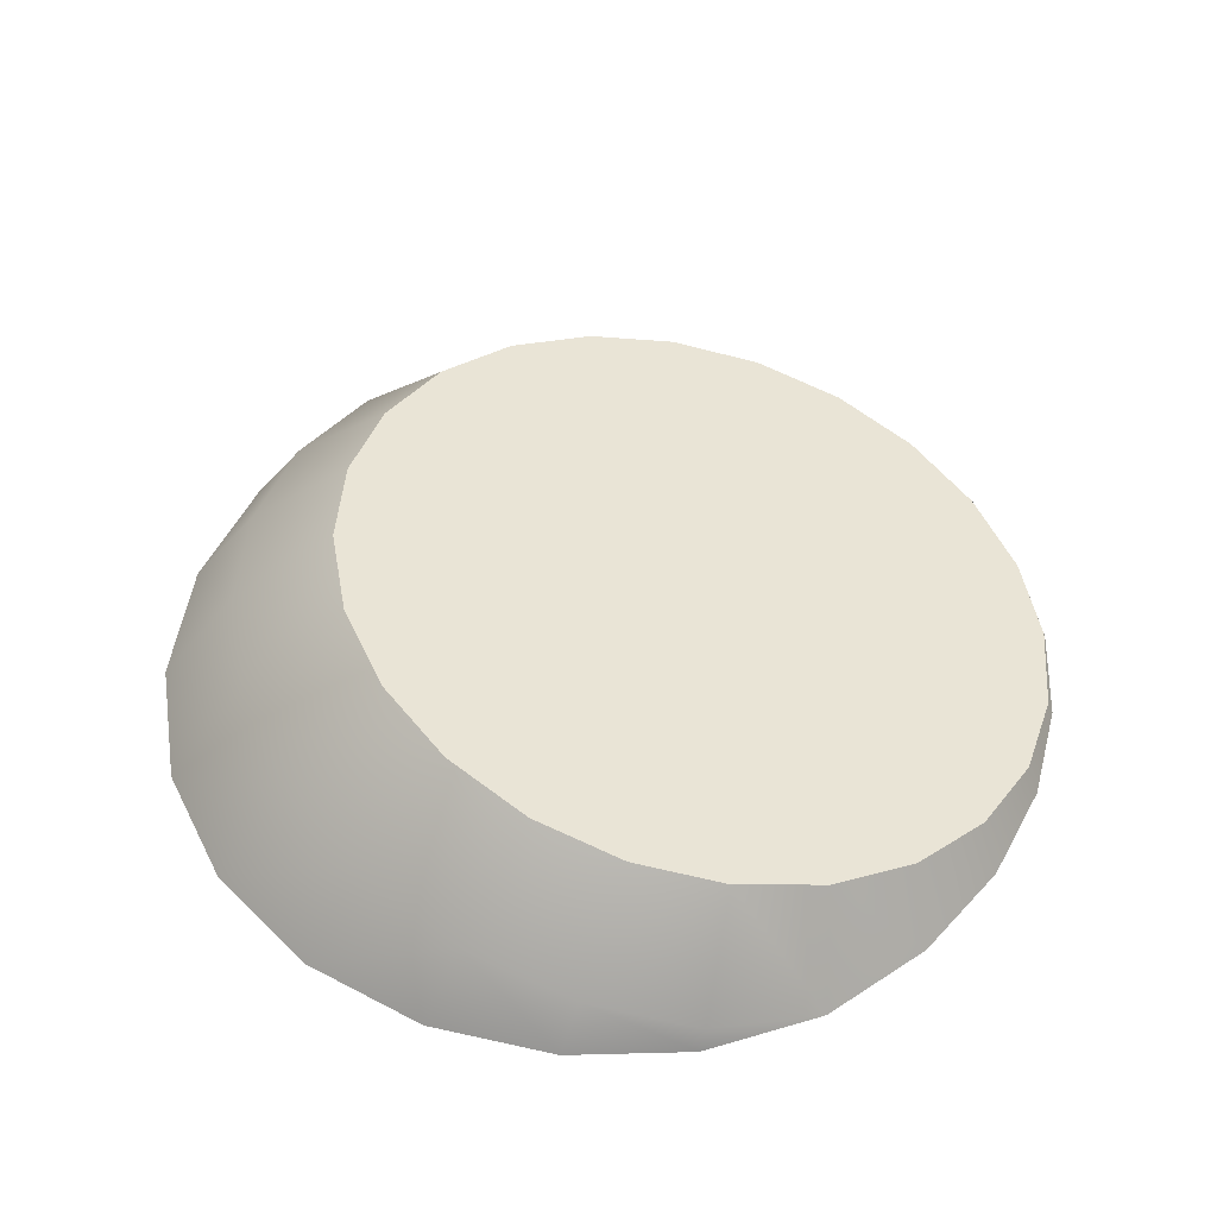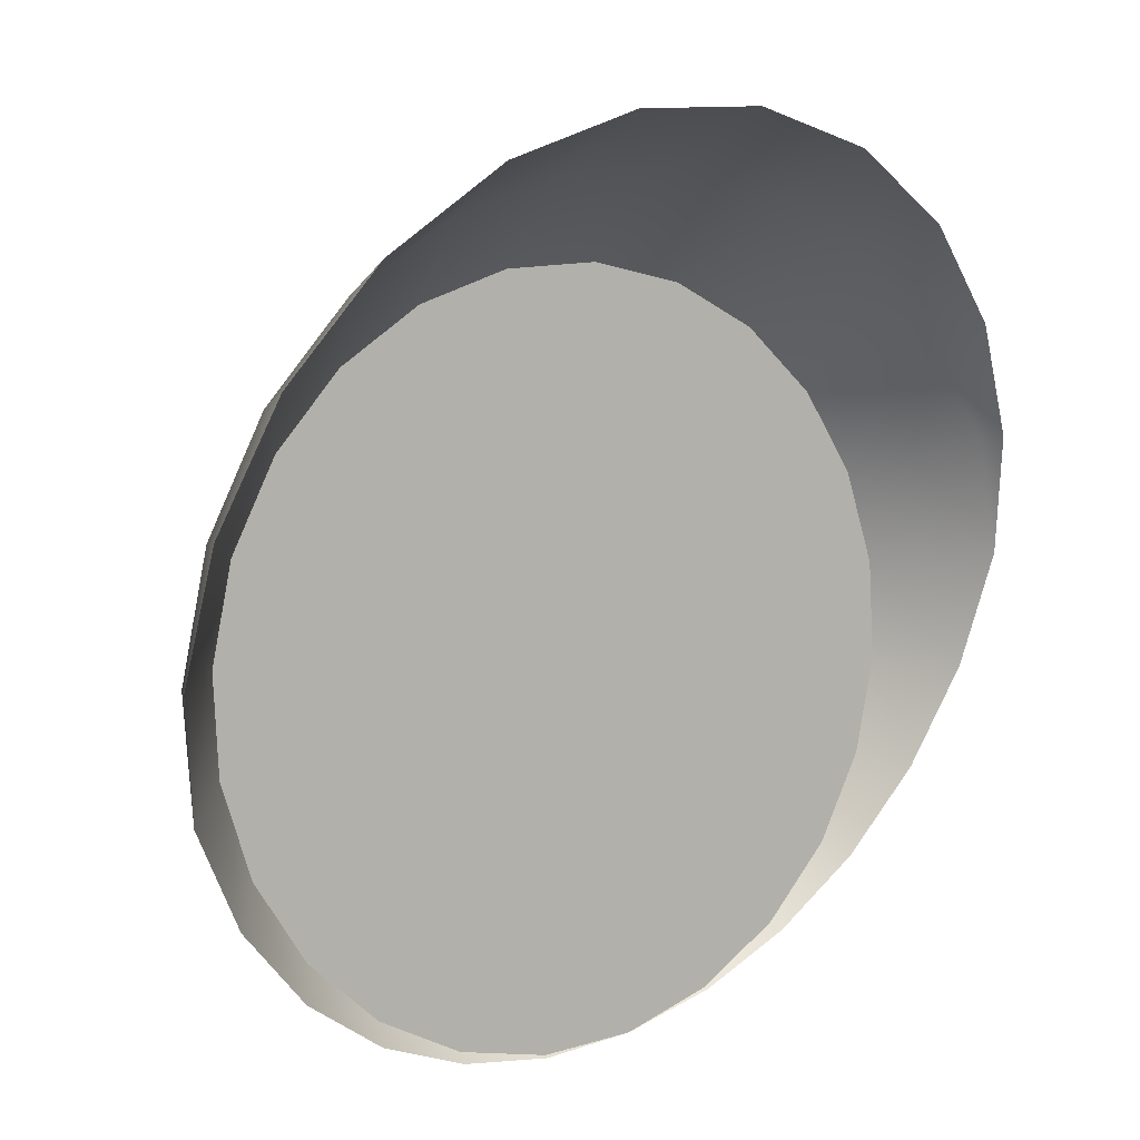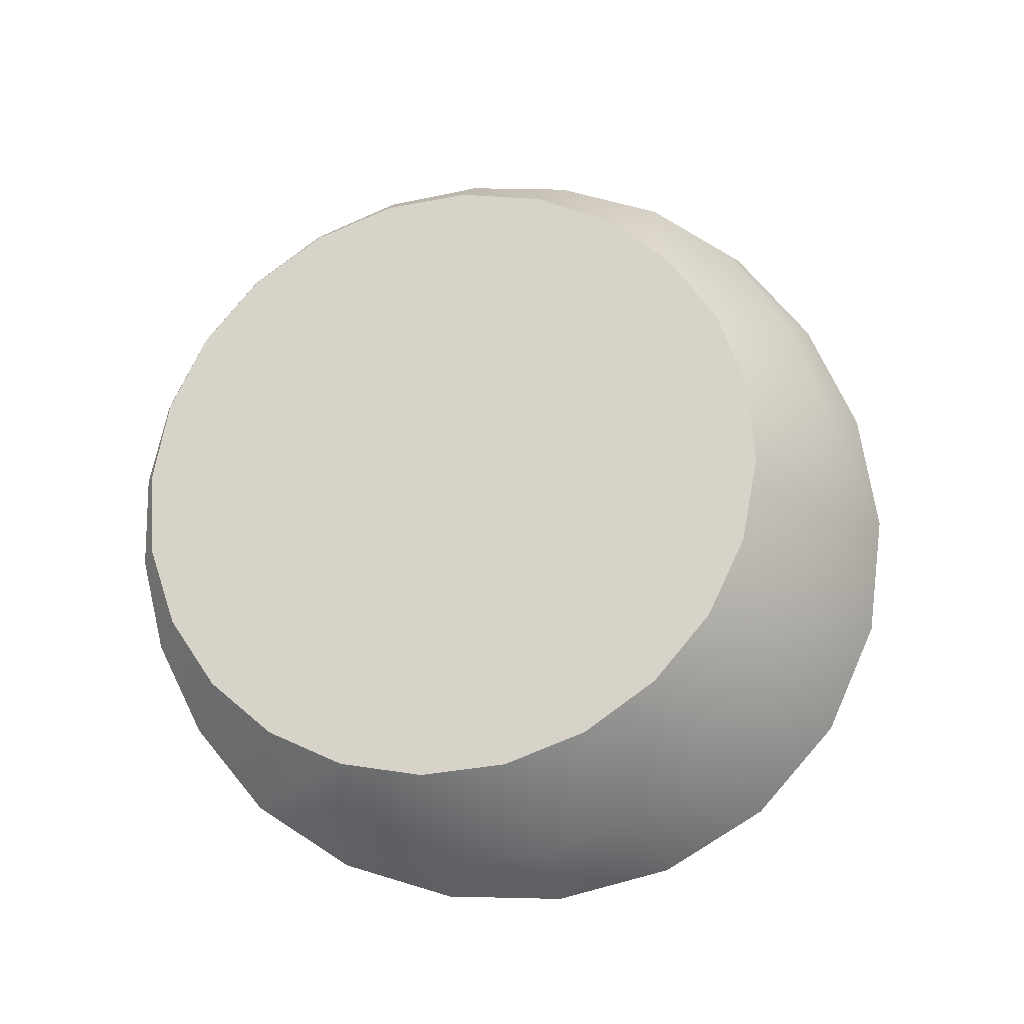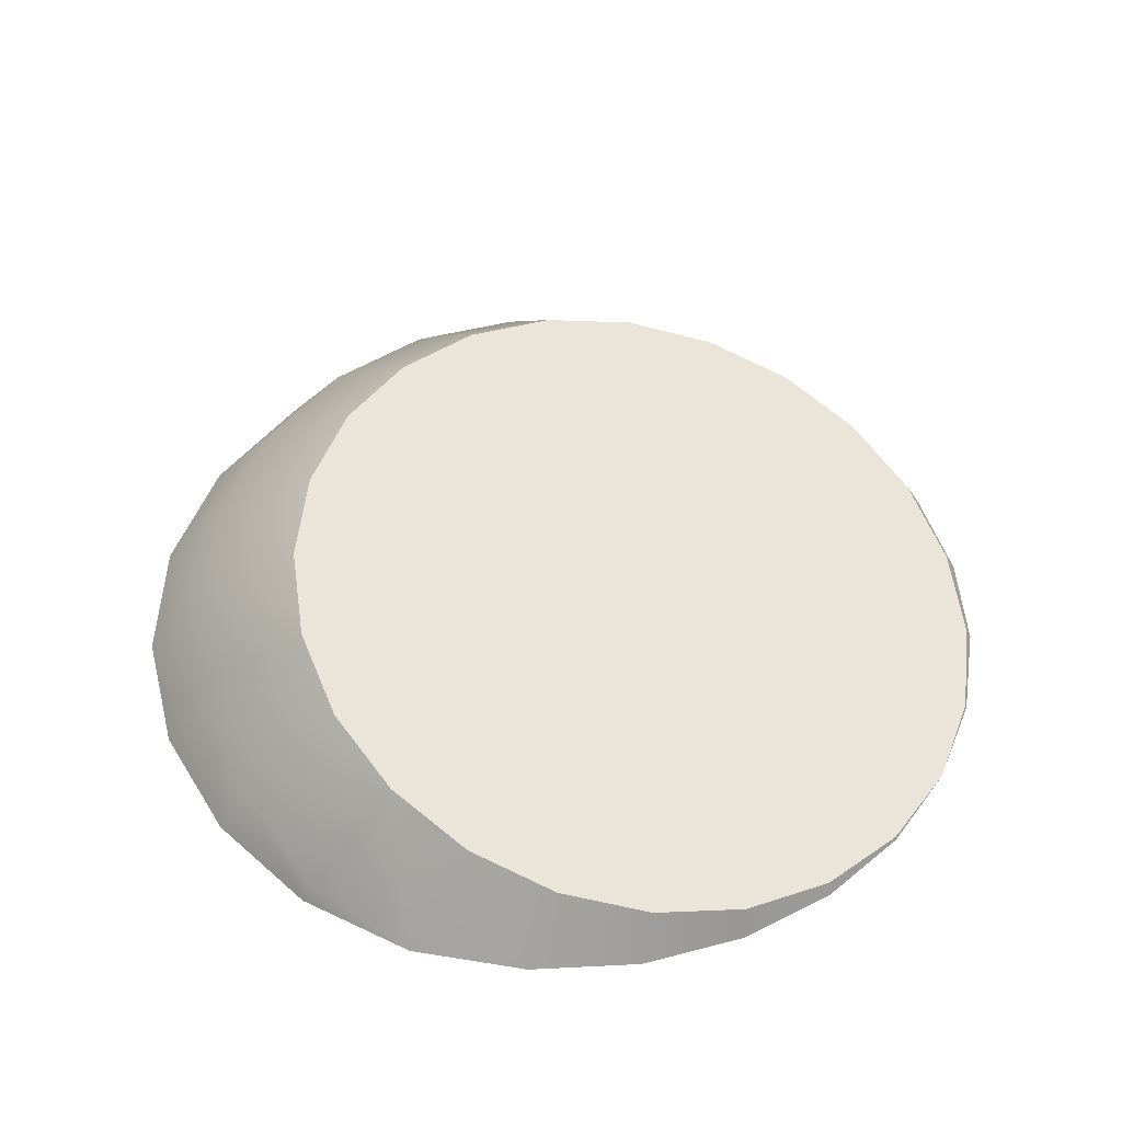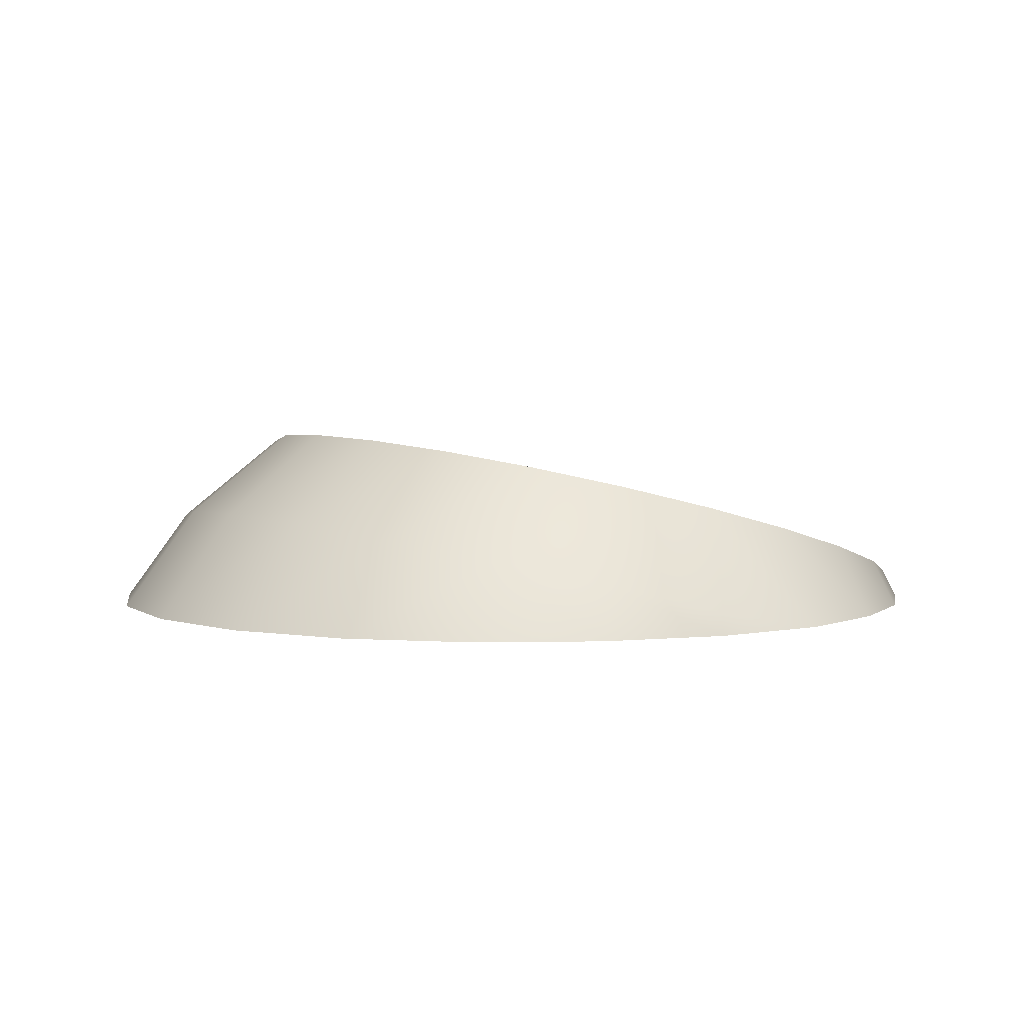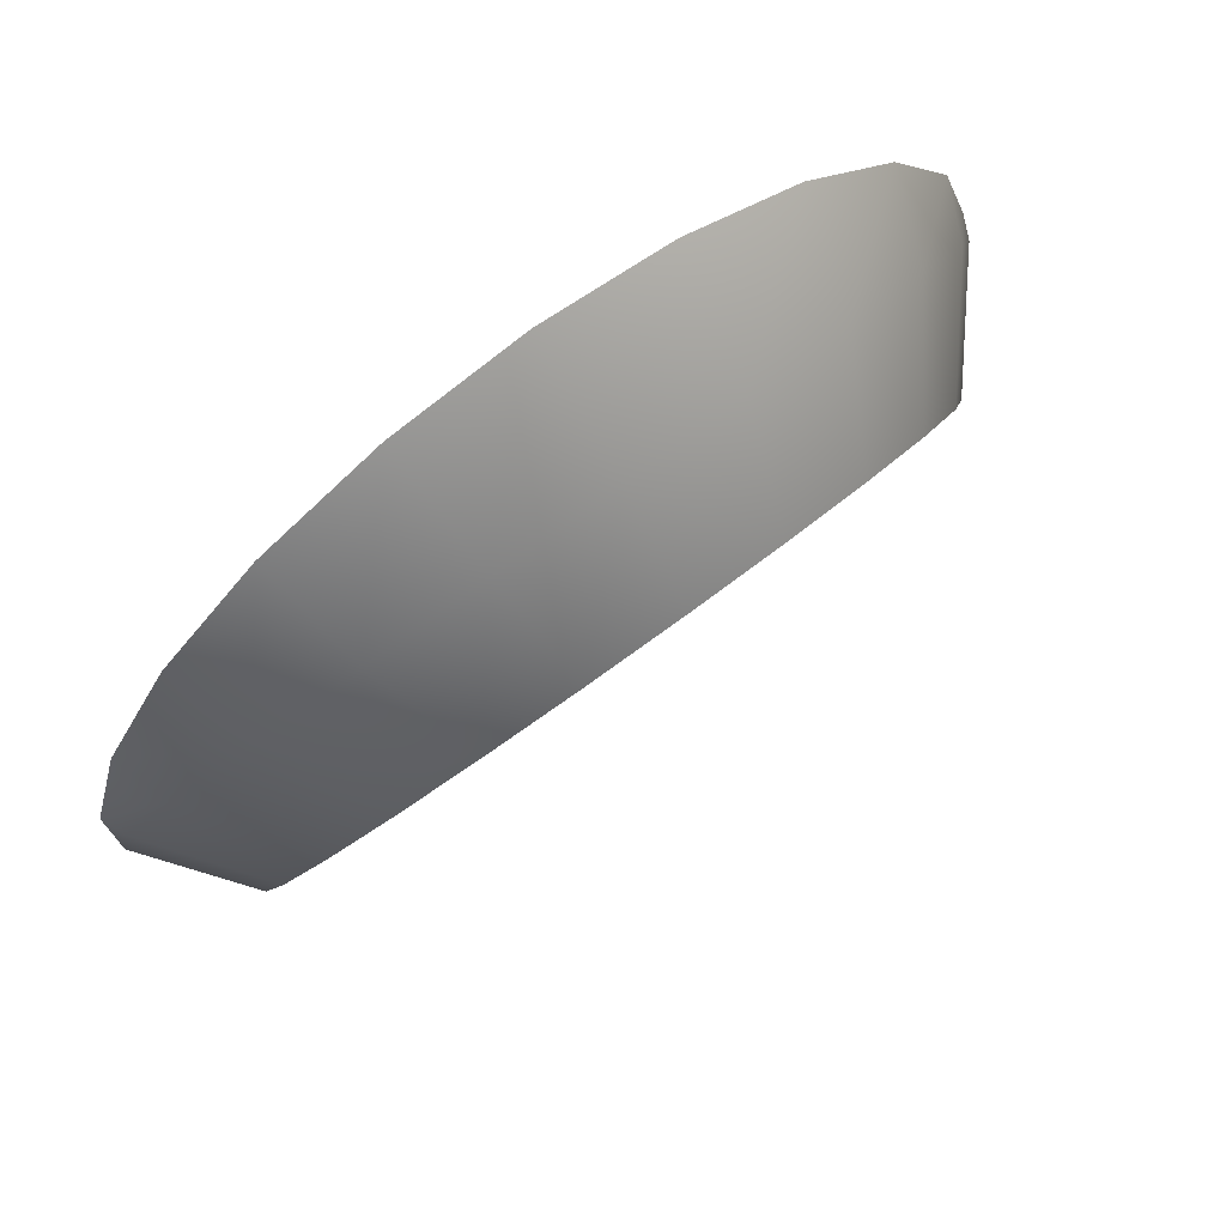
<metadata>
{"format":"obj","ext":"obj","renderer":"f3d","projection":"perspective","resolution":1024,"background":"white","views":[{"elev":51.0,"azim":-107.5,"up":"+Z"},{"elev":25.6,"azim":143.9,"up":"+Y"},{"elev":76.8,"azim":122.5,"up":"+Z"},{"elev":49.2,"azim":-61.7,"up":"+Z"},{"elev":4.0,"azim":-124.7,"up":"+Z"},{"elev":73.7,"azim":-36.6,"up":"+Y"}]}
</metadata>
<code>
o #ID38
v -0.4828 -0.244 0.09758
v -0.4919 -0.2843 0.1161
v -0.4719 -0.2695 0.12
v -0.5073 -0.2621 0.09272
v -0.5073 -0.3036 0.1109
v -0.5261 -0.2858 0.08638
v -0.3304 -0.3261 0.1049
v -0.3304 -0.3744 0.09193
v -0.3271 -0.3503 0.09839
v -0.34 -0.3969 0.0859
v -0.34 -0.3036 0.1109
v -0.3554 -0.4162 0.08072
v -0.3554 -0.2843 0.1161
v -0.3754 -0.431 0.07675
v -0.3754 -0.2695 0.12
v -0.3987 -0.4403 0.07425
v -0.3987 -0.2601 0.1225
v -0.4237 -0.4435 0.0734
v -0.4237 -0.257 0.1234
v -0.4487 -0.4403 0.07425
v -0.4487 -0.2601 0.1225
v -0.4719 -0.431 0.07675
v -0.4719 -0.2695 0.12
v -0.4919 -0.4162 0.08072
v -0.4919 -0.2843 0.1161
v -0.5073 -0.3969 0.0859
v -0.5073 -0.3036 0.1109
v -0.5169 -0.3744 0.09193
v -0.5169 -0.3261 0.1049
v -0.5202 -0.3503 0.09839
v -0.4543 -0.2326 0.1006
v -0.4487 -0.2601 0.1225
v -0.4885 -0.2272 0.0734
v -0.5136 -0.2504 0.0734
v -0.5379 -0.3134 0.079
v -0.5169 -0.3261 0.1049
v -0.5312 -0.2793 0.0734
v -0.5401 -0.3436 0.0734
v -0.5202 -0.3503 0.09839
v -0.5304 -0.3732 0.0734
v -0.5169 -0.3744 0.09193
v -0.5151 -0.3982 0.0734
v -0.5073 -0.3969 0.0859
v -0.4919 -0.4162 0.08072
v -0.4955 -0.418 0.0734
v -0.4719 -0.431 0.07675
v -0.4731 -0.4322 0.0734
v -0.4487 -0.4403 0.07425
v -0.4488 -0.4407 0.0734
v -0.4237 -0.4435 0.0734
v -0.3987 -0.4403 0.07425
v -0.4237 -0.4435 0.0734
v -0.3985 -0.4407 0.0734
v -0.3754 -0.431 0.07675
v -0.3742 -0.4322 0.0734
v -0.3554 -0.4162 0.08072
v -0.3518 -0.418 0.0734
v -0.3322 -0.3982 0.0734
v -0.34 -0.3969 0.0859
v -0.3304 -0.3744 0.09193
v -0.3169 -0.3732 0.0734
v -0.3271 -0.3503 0.09839
v -0.3072 -0.3436 0.0734
v -0.3304 -0.3261 0.1049
v -0.3094 -0.3134 0.079
v -0.34 -0.3036 0.1109
v -0.3212 -0.2858 0.08638
v -0.34 -0.2621 0.09272
v -0.3554 -0.2843 0.1161
v -0.3645 -0.244 0.09758
v -0.3754 -0.2695 0.12
v -0.393 -0.2326 0.1006
v -0.3987 -0.2601 0.1225
v -0.4237 -0.2287 0.1017
v -0.4237 -0.257 0.1234
v -0.4577 -0.2122 0.0734
v -0.5403 -0.3112 0.0734
v -0.307 -0.3112 0.0734
v -0.3161 -0.2793 0.0734
v -0.3337 -0.2504 0.0734
v -0.3588 -0.2272 0.0734
v -0.3897 -0.2122 0.0734
v -0.4237 -0.207 0.0734
f 1 2 3
f 2 1 4
f 4 5 2
f 5 4 6
f 7 8 9
f 8 7 10
f 10 7 11
f 10 11 12
f 12 11 13
f 12 13 14
f 14 13 15
f 14 15 16
f 16 15 17
f 16 17 18
f 18 17 19
f 18 19 20
f 20 19 21
f 20 21 22
f 22 21 23
f 22 23 24
f 24 23 25
f 24 25 26
f 26 25 27
f 26 27 28
f 28 27 29
f 28 29 30
f 31 3 32
f 3 31 1
f 4 33 34
f 33 4 1
f 35 5 6
f 5 35 36
f 37 4 34
f 4 37 6
f 38 36 35
f 36 38 39
f 40 39 38
f 39 40 41
f 42 41 40
f 41 42 43
f 42 44 43
f 44 42 45
f 46 45 47
f 45 46 44
f 48 47 49
f 47 48 46
f 48 49 50
f 51 52 53
f 54 53 55
f 53 54 51
f 56 55 57
f 55 56 54
f 56 58 59
f 58 56 57
f 60 58 61
f 58 60 59
f 62 61 63
f 61 62 60
f 64 63 65
f 63 64 62
f 66 65 67
f 65 66 64
f 68 66 67
f 66 68 69
f 70 69 68
f 69 70 71
f 72 71 70
f 71 72 73
f 74 73 72
f 73 74 75
f 74 32 75
f 32 74 31
f 1 76 33
f 76 1 31
f 77 6 37
f 6 77 35
f 38 35 77
f 63 78 65
f 67 78 79
f 78 67 65
f 68 79 80
f 79 68 67
f 70 80 81
f 80 70 68
f 72 81 82
f 81 72 70
f 74 82 83
f 82 74 72
f 31 83 76
f 83 31 74

</code>
